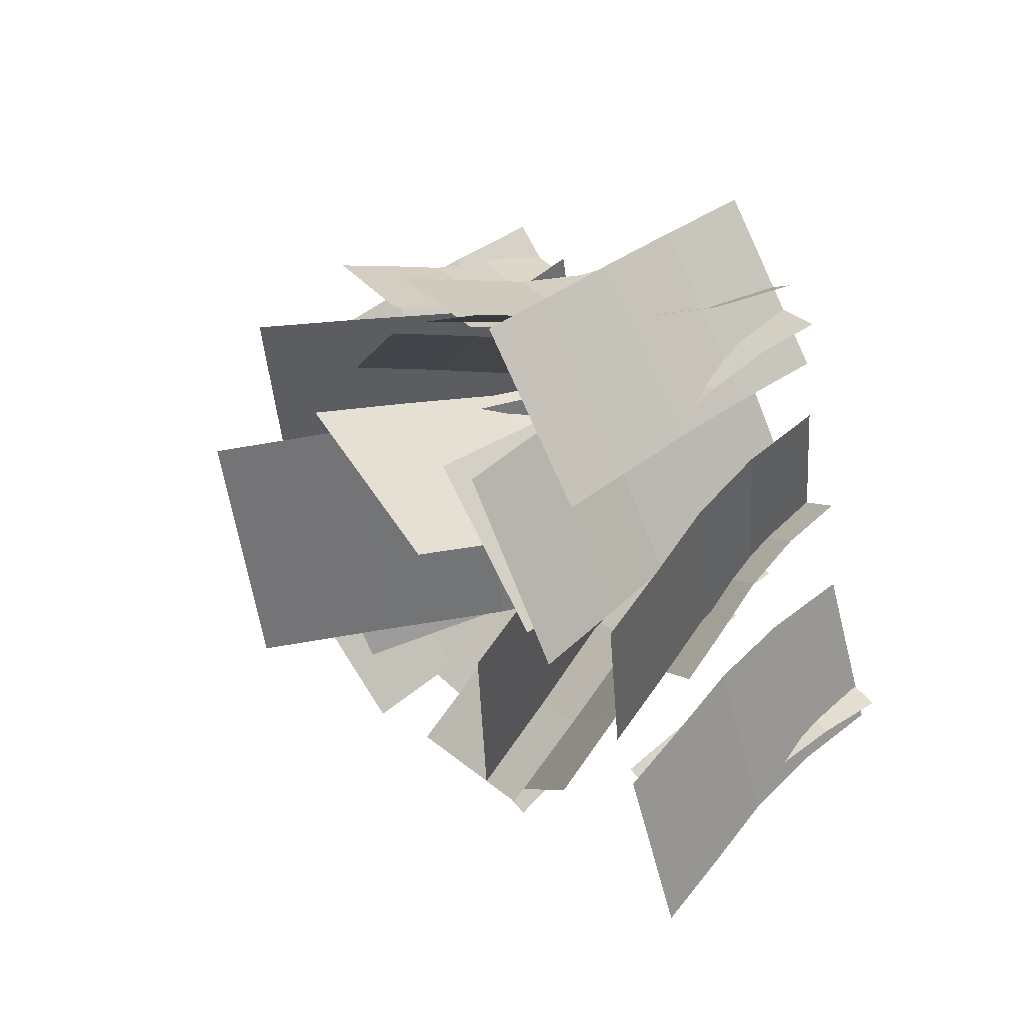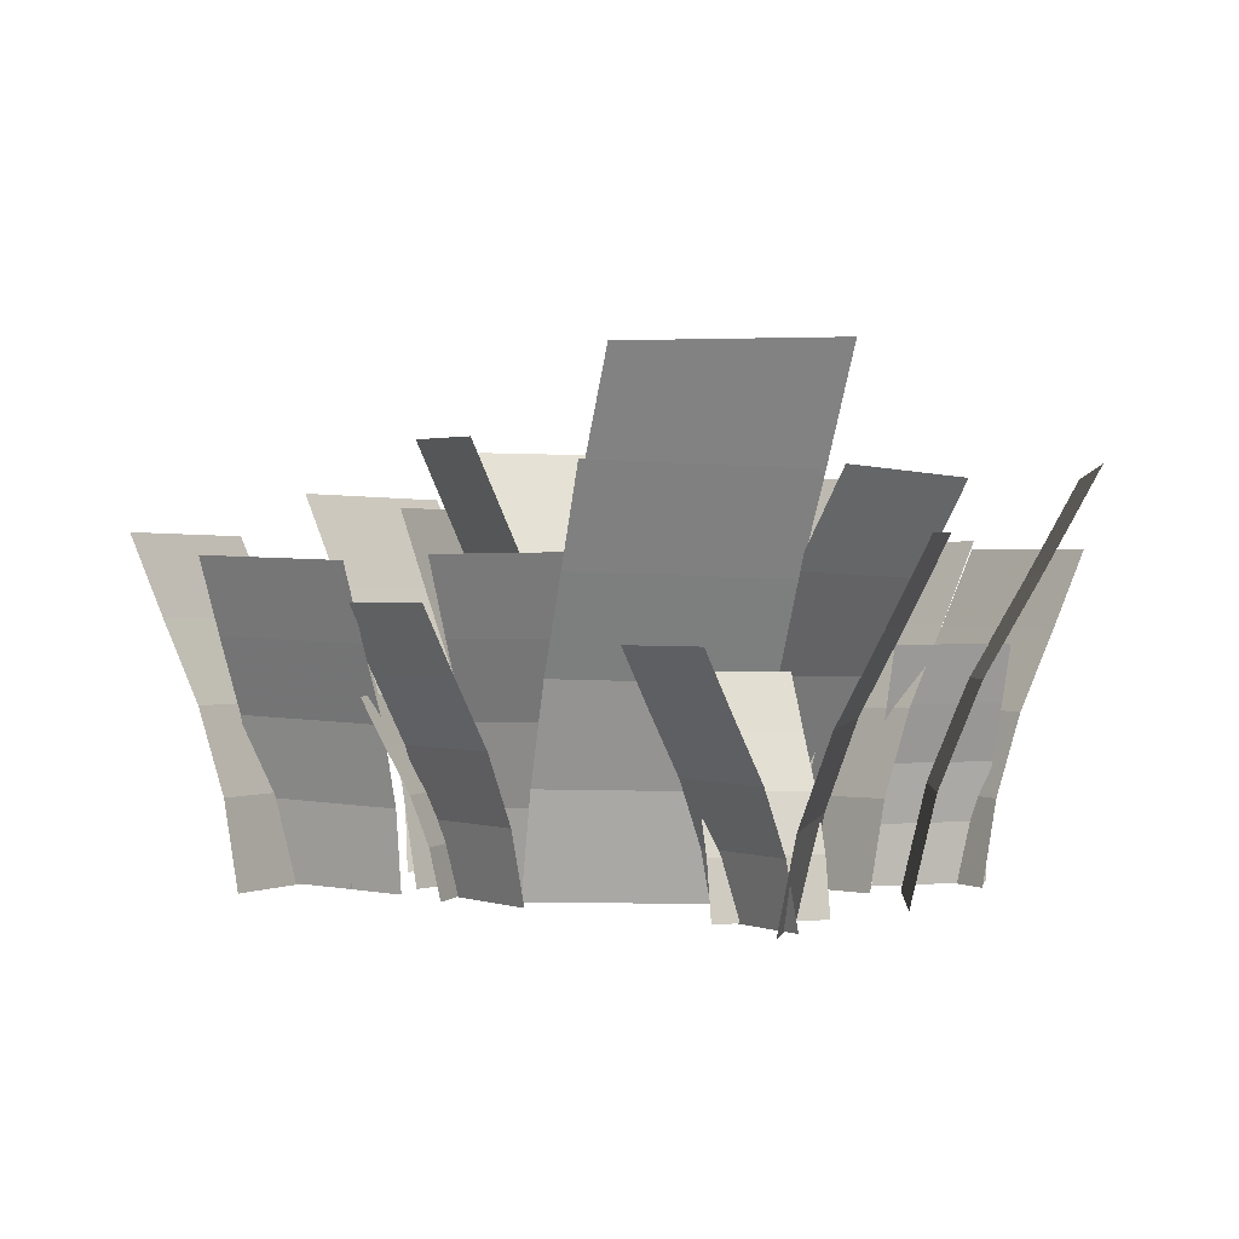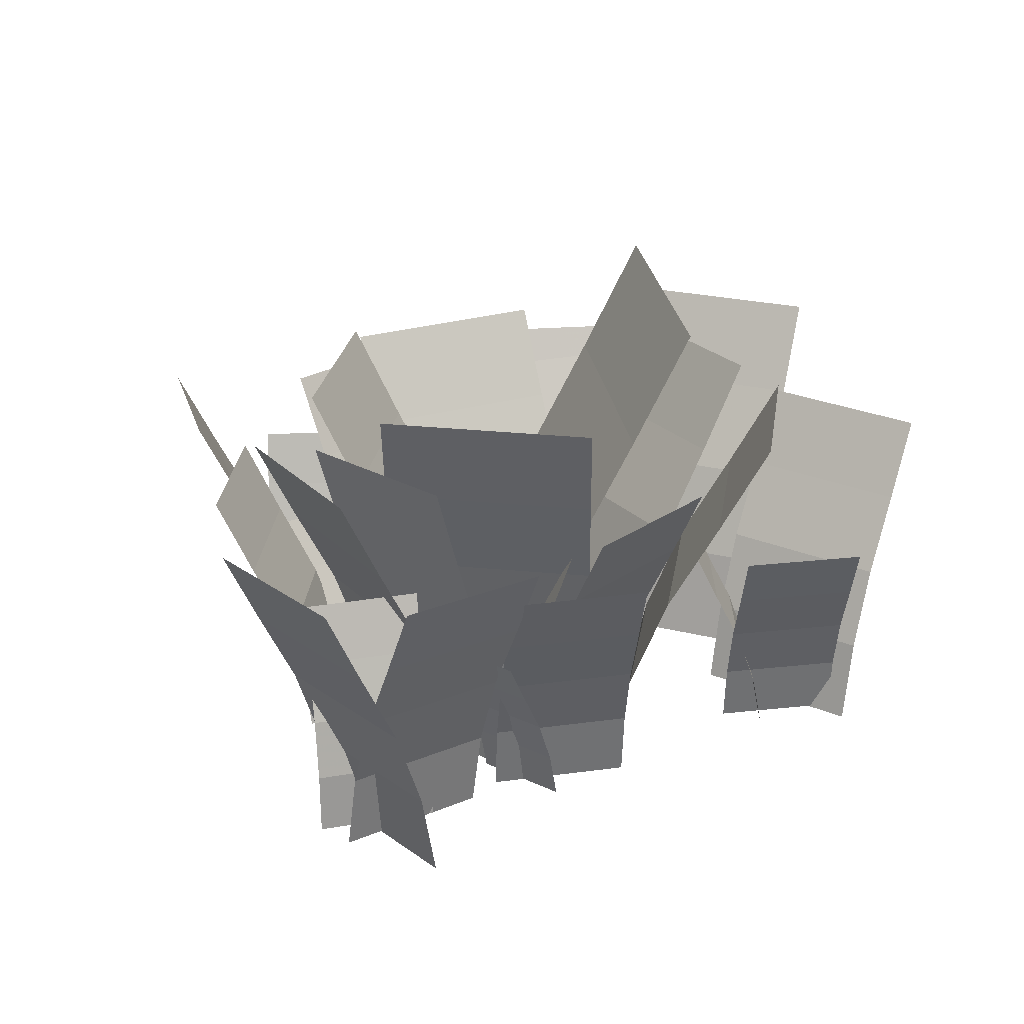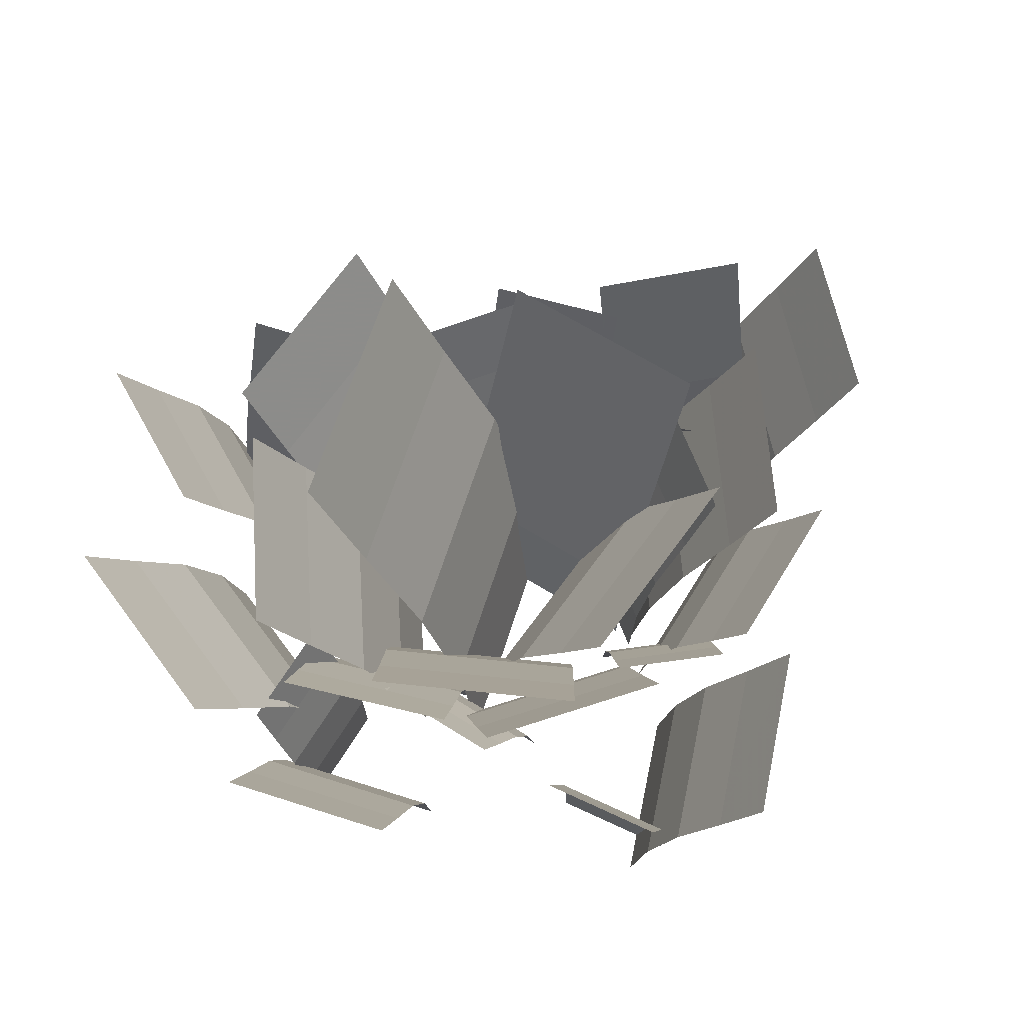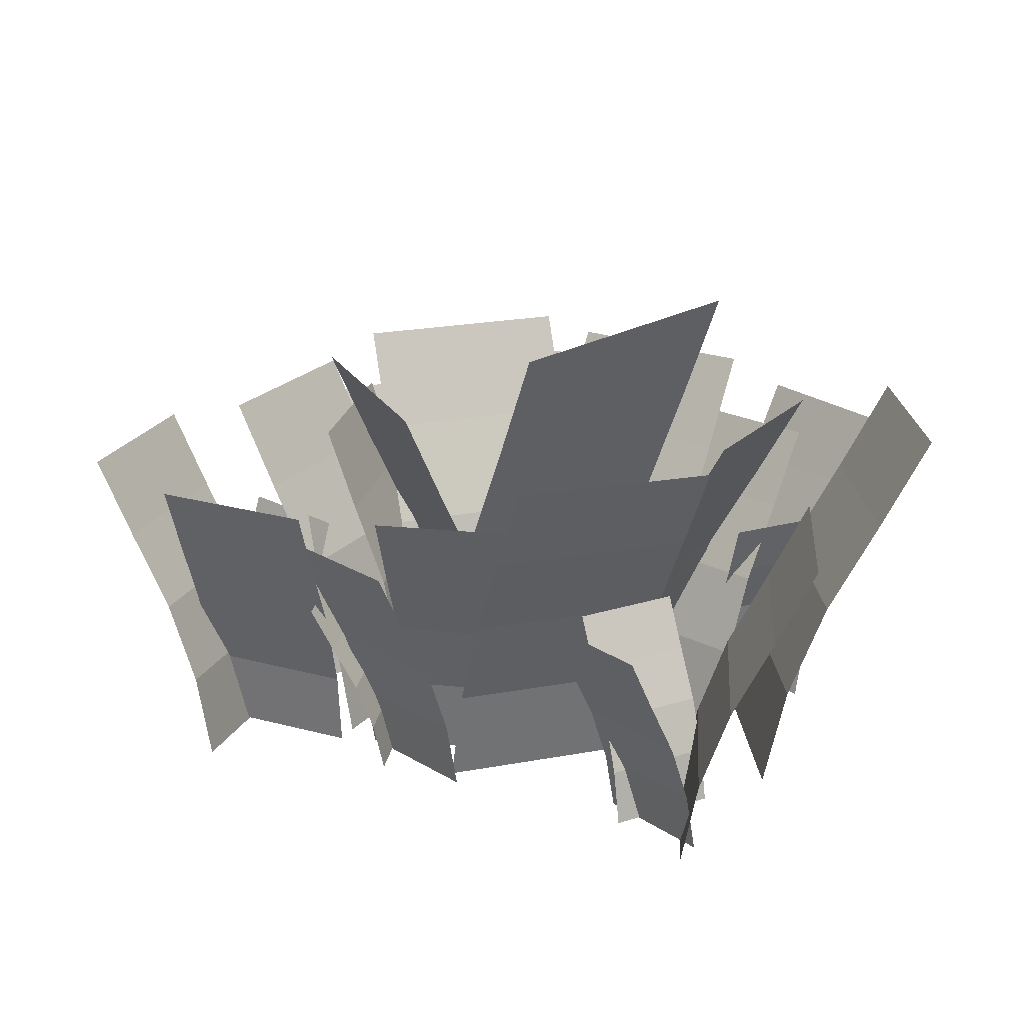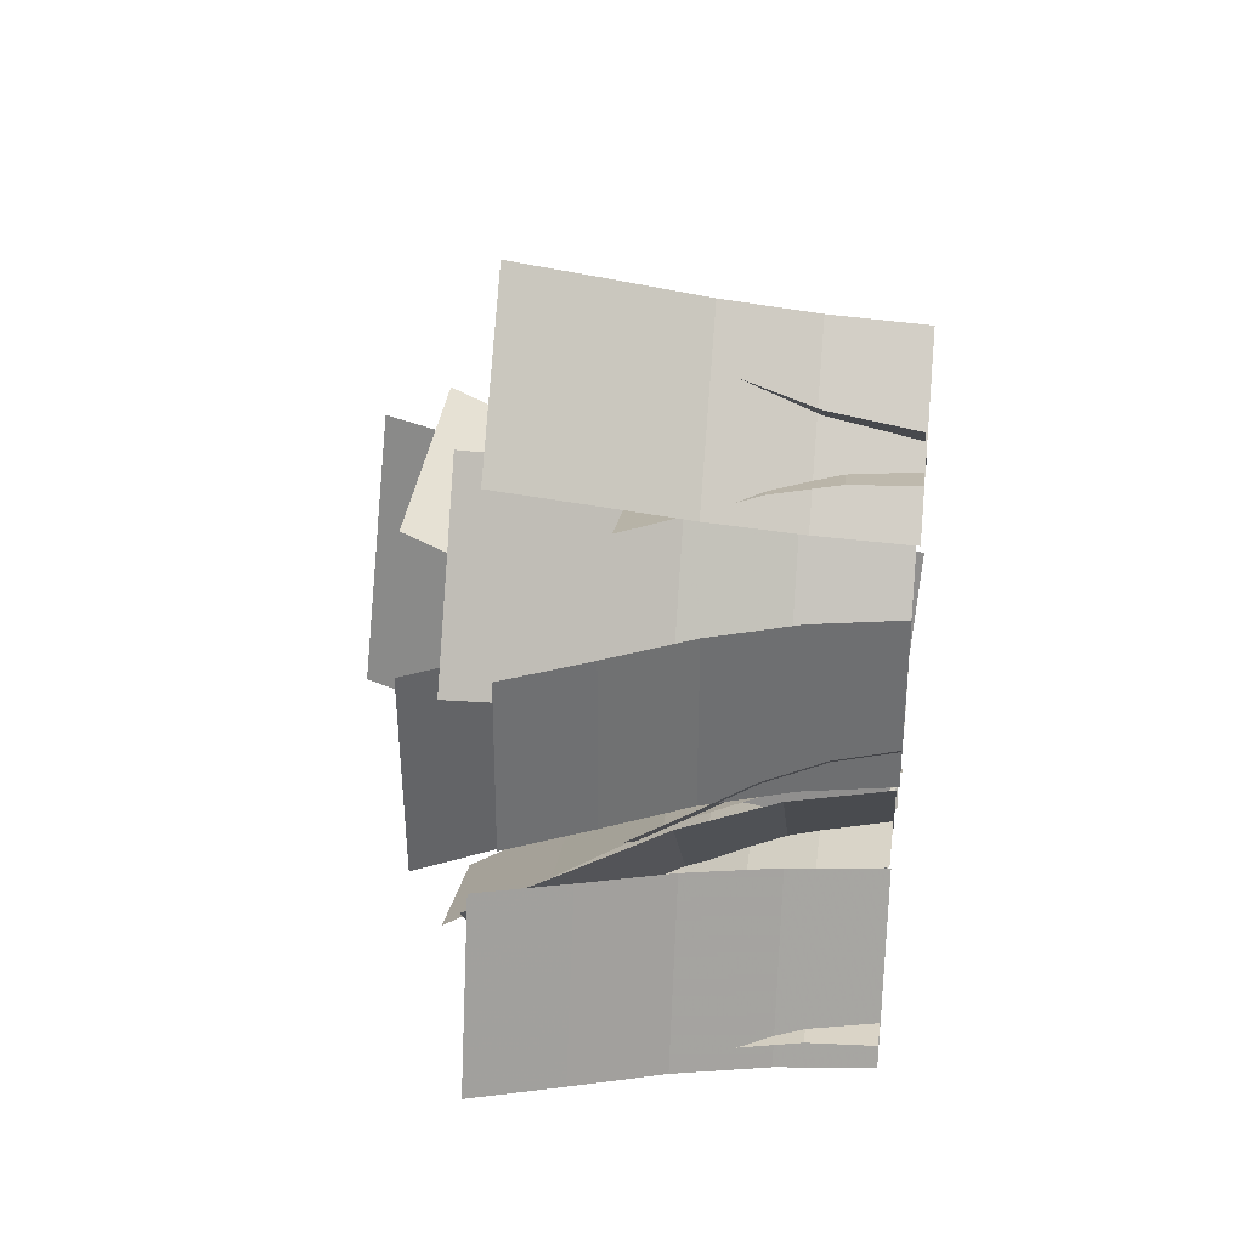
<metadata>
{"format":"obj","ext":"obj","renderer":"f3d","projection":"perspective","resolution":1024,"background":"white","views":[{"elev":54.2,"azim":-121.8,"up":"+Z"},{"elev":1.0,"azim":78.6,"up":"+Y"},{"elev":24.5,"azim":11.1,"up":"+Y"},{"elev":66.4,"azim":-141.9,"up":"+Y"},{"elev":21.4,"azim":71.0,"up":"+Y"},{"elev":42.5,"azim":-83.4,"up":"+Z"}]}
</metadata>
<code>
o grass_blade_mask.001
v -0.1563 0.004973 0.1128
v 0.158 -0.004973 0.08329
v -0.1187 0.6034 0.3117
v 0.1956 0.5934 0.2822
v -0.1293 0.4582 0.2483
v -0.1401 0.3127 0.182
v -0.1493 0.1611 0.1357
v 0.1651 0.1511 0.1061
v 0.1742 0.3028 0.1525
v 0.185 0.4482 0.2188
f 5 10 4 3
f 1 2 8 7
f 7 8 9 6
f 6 9 10 5
o grass_blade_mask.002
v 0.05997 -0.01081 0.1847
v -0.07544 0.01081 -0.172
v 0.3187 0.7064 0.13
v 0.1833 0.728 -0.2268
v 0.2387 0.5328 0.1498
v 0.1554 0.359 0.1709
v 0.09449 0.1771 0.183
v -0.04093 0.1988 -0.1737
v 0.02003 0.3806 -0.1859
v 0.1033 0.5544 -0.2069
f 15 20 14 13
f 11 12 18 17
f 17 18 19 16
f 16 19 20 15
o grass_blade_mask.003
v -0.04019 -0.00193 -0.1134
v -0.02784 0.00193 0.2022
v -0.2667 0.5878 -0.1117
v -0.2544 0.5916 0.2039
v -0.1966 0.4453 -0.1127
v -0.1235 0.3027 -0.1138
v -0.07016 0.1531 -0.1141
v -0.05782 0.157 0.2015
v -0.1112 0.3066 0.2017
v -0.1842 0.4492 0.2029
f 25 30 24 23
f 21 22 28 27
f 27 28 29 26
f 26 29 30 25
o grass_blade_mask.004
v -0.1887 0 0.1072
v 0.03493 -0 0.2416
v -0.2504 0.508 0.2098
v -0.0267 0.508 0.3442
v -0.229 0.3835 0.1741
v -0.2063 0.2587 0.1365
v -0.1924 0.1303 0.1134
v 0.03121 0.1303 0.2478
v 0.01732 0.2587 0.2709
v -0.005305 0.3835 0.3085
f 35 40 34 33
f 31 32 38 37
f 37 38 39 36
f 36 39 40 35
o grass_blade_mask.005
v 0.01627 -0.000877 -0.1527
v -0.1704 0.000877 -0.1352
v 0.005804 0.3443 -0.2989
v -0.1809 0.346 -0.2814
v 0.009191 0.2612 -0.2545
v 0.01274 0.1782 -0.2083
v 0.01517 0.0905 -0.1737
v -0.1715 0.09225 -0.1562
v -0.1739 0.1799 -0.1908
v -0.1775 0.263 -0.237
f 45 50 44 43
f 41 42 48 47
f 47 48 49 46
f 46 49 50 45
o grass_blade_mask.006
v -0.04966 -0.001533 -0.1924
v -0.2009 0.001533 0.0326
v -0.2051 0.5059 -0.3037
v -0.3563 0.5089 -0.07875
v -0.1565 0.3832 -0.2695
v -0.1059 0.2604 -0.2338
v -0.06942 0.1317 -0.2075
v -0.2206 0.1348 0.0175
v -0.2571 0.2635 -0.008766
v -0.3077 0.3863 -0.04446
f 55 60 54 53
f 51 52 58 57
f 57 58 59 56
f 56 59 60 55
o grass_blade_mask.007
v -0.1815 -0.001727 0.1204
v 0.0104 0.001727 0.3277
v -0.3345 0.5257 0.2533
v -0.1426 0.5292 0.4606
v -0.2874 0.3983 0.2118
v -0.2384 0.2708 0.1686
v -0.2023 0.137 0.1374
v -0.0104 0.1404 0.3447
v -0.0465 0.2742 0.3759
v -0.09552 0.4017 0.4191
f 65 70 64 63
f 61 62 68 67
f 67 68 69 66
f 66 69 70 65
o grass_blade_mask.008
v 0.2054 0.004859 0.01239
v 0.006898 -0.004859 -0.2123
v 0.3713 0.5556 -0.158
v 0.1728 0.5459 -0.3827
v 0.3202 0.4231 -0.1072
v 0.2671 0.2907 -0.05448
v 0.2279 0.1508 -0.01384
v 0.02944 0.1411 -0.2385
v 0.06858 0.281 -0.2791
v 0.1217 0.4134 -0.3318
f 75 80 74 73
f 71 72 78 77
f 77 78 79 76
f 76 79 80 75
o grass_blade_mask.009
v -0.166 -0.000784 0.06084
v -0.2827 0.000784 0.1813
v -0.2581 0.308 -0.03242
v -0.3748 0.3095 0.08802
v -0.23 0.2337 -0.004191
v -0.2007 0.1594 0.02512
v -0.1789 0.08094 0.04725
v -0.2956 0.08251 0.1677
v -0.3174 0.1609 0.1456
v -0.3467 0.2352 0.1163
f 85 90 84 83
f 81 82 88 87
f 87 88 89 86
f 86 89 90 85
o grass_blade_mask.010
v -0.2339 -0.001371 0.07223
v -0.2058 0.001371 0.3131
v -0.4043 0.4525 0.08691
v -0.3762 0.4552 0.3278
v -0.3513 0.3427 0.08199
v -0.2962 0.2329 0.07682
v -0.2561 0.1178 0.07346
v -0.228 0.1206 0.3143
v -0.2681 0.2357 0.3177
v -0.3233 0.3455 0.3228
f 95 100 94 93
f 91 92 98 97
f 97 98 99 96
f 96 99 100 95
o grass_blade_mask.011
v 0.07894 -0.00146 0.2472
v 0.2018 0.00146 0.04237
v 0.223 0.4445 0.34
v 0.3459 0.4474 0.1352
v 0.1782 0.3368 0.3115
v 0.1315 0.2289 0.282
v 0.0976 0.1158 0.26
v 0.2205 0.1187 0.05524
v 0.2544 0.2319 0.07717
v 0.3011 0.3397 0.1067
f 105 110 104 103
f 101 102 108 107
f 107 108 109 106
f 106 109 110 105
o grass_blade_mask.012
v 0.0269 -0.000663 0.2487
v 0.1523 0.000663 0.3149
v -0.02702 0.2604 0.3455
v 0.09834 0.2617 0.4117
v -0.01076 0.1975 0.316
v 0.006117 0.1347 0.2853
v 0.01893 0.06844 0.2624
v 0.1443 0.06976 0.3286
v 0.1315 0.1361 0.3516
v 0.1146 0.1989 0.3822
f 115 120 114 113
f 111 112 118 117
f 117 118 119 116
f 116 119 120 115
o grass_blade_mask.013
v 0.0522 -0.00116 0.3011
v 0.2411 0.00116 0.2214
v 0.1044 0.3826 0.4359
v 0.2933 0.3849 0.3562
v 0.08789 0.2898 0.3941
v 0.07065 0.1969 0.3505
v 0.05845 0.09961 0.3188
v 0.2473 0.1019 0.2391
v 0.2595 0.1993 0.2708
v 0.2768 0.2921 0.3144
f 125 130 124 123
f 121 122 128 127
f 127 128 129 126
f 126 129 130 125
o grass_blade_mask.014
v 0.577 -0.001535 -0.01642
v 0.3457 0.001535 -0.1143
v 0.6525 0.4674 -0.18
v 0.4212 0.4704 -0.2779
v 0.6295 0.3541 -0.1292
v 0.6055 0.2407 -0.07621
v 0.5877 0.1218 -0.03774
v 0.3564 0.1248 -0.1356
v 0.3743 0.2438 -0.1741
v 0.3982 0.3571 -0.227
f 135 140 134 133
f 131 132 138 137
f 137 138 139 136
f 136 139 140 135
o grass_blade_mask.015
v 0.083 0 -0.2776
v 0.064 -0 -0.4442
v 0.1594 0.3265 -0.2863
v 0.1404 0.3265 -0.453
v 0.1329 0.2465 -0.2833
v 0.1048 0.1663 -0.2801
v 0.08761 0.08372 -0.2781
v 0.06861 0.08372 -0.4448
v 0.08583 0.1663 -0.4467
v 0.1139 0.2465 -0.4499
f 145 150 144 143
f 141 142 148 147
f 147 148 149 146
f 146 149 150 145
o grass_blade_mask.016
v 0.1205 -0.001371 -0.4207
v -0.1073 0.001371 -0.3377
v 0.06681 0.4525 -0.5831
v -0.161 0.4552 -0.5
v 0.08385 0.3427 -0.5327
v 0.1017 0.2329 -0.4802
v 0.1142 0.1178 -0.442
v -0.1136 0.1206 -0.359
v -0.1262 0.2357 -0.3972
v -0.144 0.3455 -0.4496
f 155 160 154 153
f 151 152 158 157
f 157 158 159 156
f 156 159 160 155
o grass_blade_mask.017
v -0.02497 0 0.4099
v -0.1809 -0 0.4896
v -0.06153 0.3408 0.3384
v -0.2174 0.3408 0.4182
v -0.04884 0.2573 0.3633
v -0.03542 0.1736 0.3895
v -0.02718 0.08741 0.4056
v -0.1831 0.08741 0.4853
v -0.1913 0.1736 0.4692
v -0.2047 0.2573 0.443
f 165 170 164 163
f 161 162 168 167
f 167 168 169 166
f 166 169 170 165
o grass_blade_mask.018
v -0.1812 -0.001432 0.4031
v 0.0149 0.001432 0.5631
v -0.2982 0.4724 0.538
v -0.1021 0.4752 0.698
v -0.2621 0.3578 0.4958
v -0.2245 0.2432 0.4518
v -0.197 0.123 0.4202
v -0.000844 0.1259 0.5802
v -0.02842 0.246 0.6119
v -0.06599 0.3607 0.6558
f 175 180 174 173
f 171 172 178 177
f 177 178 179 176
f 176 179 180 175
o grass_blade_mask.019
v -0.2759 0 -0.1853
v -0.4466 -0 -0.1464
v -0.2937 0.3408 -0.2636
v -0.4644 0.3408 -0.2247
v -0.2875 0.2573 -0.2364
v -0.2809 0.1736 -0.2077
v -0.2769 0.08741 -0.19
v -0.4476 0.08741 -0.1511
v -0.4517 0.1736 -0.1688
v -0.4582 0.2573 -0.1975
f 185 190 184 183
f 181 182 188 187
f 187 188 189 186
f 186 189 190 185
o grass_blade_mask.020
v -0.4286 -0.001432 -0.2078
v -0.3163 0.001432 0.01906
v -0.5909 0.4724 -0.1333
v -0.4785 0.4752 0.09348
v -0.5406 0.3578 -0.1568
v -0.4882 0.2432 -0.1813
v -0.45 0.123 -0.1987
v -0.3377 0.1259 0.02809
v -0.3759 0.246 0.0455
v -0.4282 0.3607 0.07001
f 195 200 194 193
f 191 192 198 197
f 197 198 199 196
f 196 199 200 195
o grass_blade_mask.021
v 0.3816 -0.0011 0.01222
v 0.5504 0.0011 -0.05018
v 0.4225 0.335 0.1347
v 0.5913 0.3372 0.07229
v 0.4096 0.2538 0.09686
v 0.3961 0.1725 0.05745
v 0.3865 0.08727 0.02859
v 0.5553 0.08947 -0.03381
v 0.5649 0.1747 -0.00495
v 0.5784 0.256 0.03445
f 205 210 204 203
f 201 202 208 207
f 207 208 209 206
f 206 209 210 205
o grass_blade_mask.022
v 0.4128 -0.000977 -0.1274
v 0.4451 0.000977 0.02917
v 0.2998 0.2975 -0.1078
v 0.3321 0.2995 0.04878
v 0.3347 0.2254 -0.1141
v 0.3711 0.1533 -0.1207
v 0.3977 0.07752 -0.1253
v 0.4301 0.07947 0.03129
v 0.4034 0.1552 0.03585
v 0.367 0.2274 0.04246
f 215 220 214 213
f 211 212 218 217
f 217 218 219 216
f 216 219 220 215
o grass_blade_mask.023
v 0.2162 0.004859 0.2215
v 0.2013 -0.004859 -0.07792
v 0.4521 0.5556 0.1919
v 0.4373 0.5459 -0.1075
v 0.3805 0.4231 0.1997
v 0.3061 0.2907 0.2077
v 0.2501 0.1508 0.2151
v 0.2352 0.1411 -0.08435
v 0.2912 0.281 -0.09167
v 0.3656 0.4134 -0.09967
f 225 230 224 223
f 221 222 228 227
f 227 228 229 226
f 226 229 230 225
o grass_blade_mask.024
v 0.3963 0.004859 -0.2324
v 0.107 -0.004859 -0.3109
v 0.4412 0.5556 -0.466
v 0.1518 0.5459 -0.5445
v 0.4265 0.4231 -0.3954
v 0.4111 0.2907 -0.3222
v 0.4007 0.1508 -0.2667
v 0.1114 0.1411 -0.3452
v 0.1217 0.281 -0.4007
v 0.1371 0.4134 -0.4739
f 235 240 234 233
f 231 232 238 237
f 237 238 239 236
f 236 239 240 235
o grass_blade_mask.025
v 0.1982 0.00406 -0.241
v -0.02886 -0.00406 -0.1354
v 0.1012 0.4642 -0.4144
v -0.1259 0.456 -0.3088
v 0.1298 0.3535 -0.3614
v 0.1593 0.2428 -0.3063
v 0.1826 0.126 -0.2653
v -0.04452 0.1179 -0.1597
v -0.06777 0.2347 -0.2007
v -0.09734 0.3454 -0.2558
f 245 250 244 243
f 241 242 248 247
f 247 248 249 246
f 246 249 250 245
o grass_blade_mask.026
v 0.1159 0.004877 -0.1622
v -0.1373 -0.004877 0.000449
v -0.02786 0.5576 -0.3528
v -0.281 0.5479 -0.1902
v 0.01479 0.4247 -0.2943
v 0.05895 0.2918 -0.2336
v 0.09329 0.1514 -0.1885
v -0.1599 0.1416 -0.02592
v -0.1942 0.282 -0.07096
v -0.2384 0.4149 -0.1317
f 255 260 254 253
f 251 252 258 257
f 257 258 259 256
f 256 259 260 255
o grass_blade_mask.027
v -0.129 0.003663 0.5235
v 0.02567 -0.003663 0.3499
v -0.008937 0.4444 0.6119
v 0.1457 0.4371 0.4383
v -0.04643 0.3374 0.583
v -0.08553 0.2303 0.5527
v -0.1137 0.1186 0.5323
v 0.04094 0.1113 0.3587
v 0.06913 0.223 0.3791
v 0.1082 0.3301 0.4094
f 265 270 264 263
f 261 262 268 267
f 267 268 269 266
f 266 269 270 265

</code>
